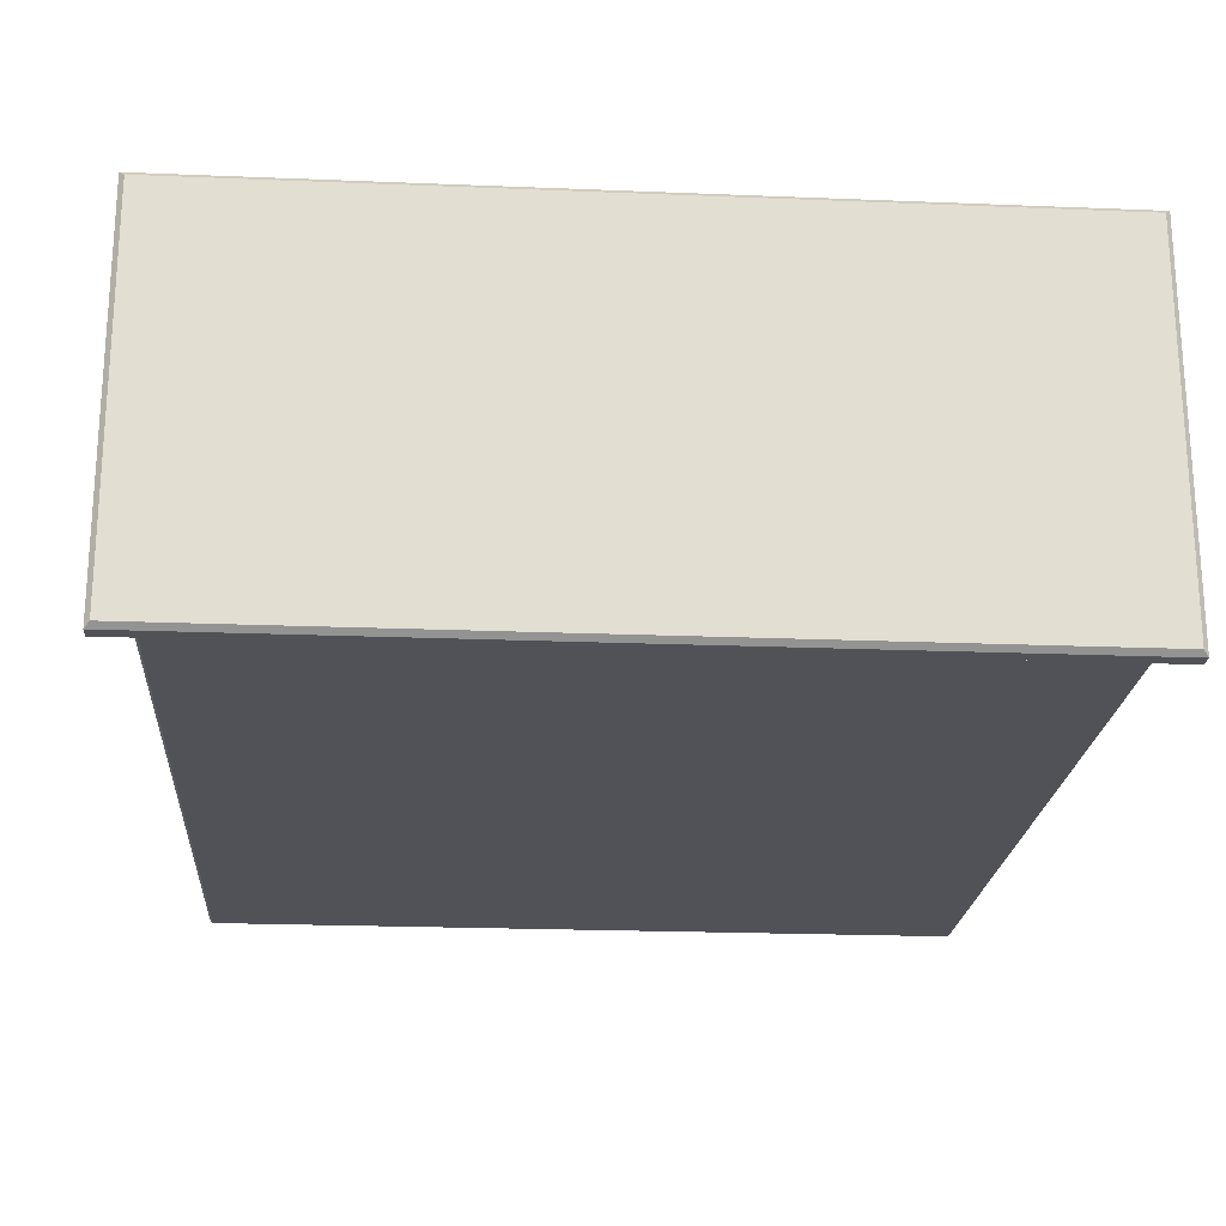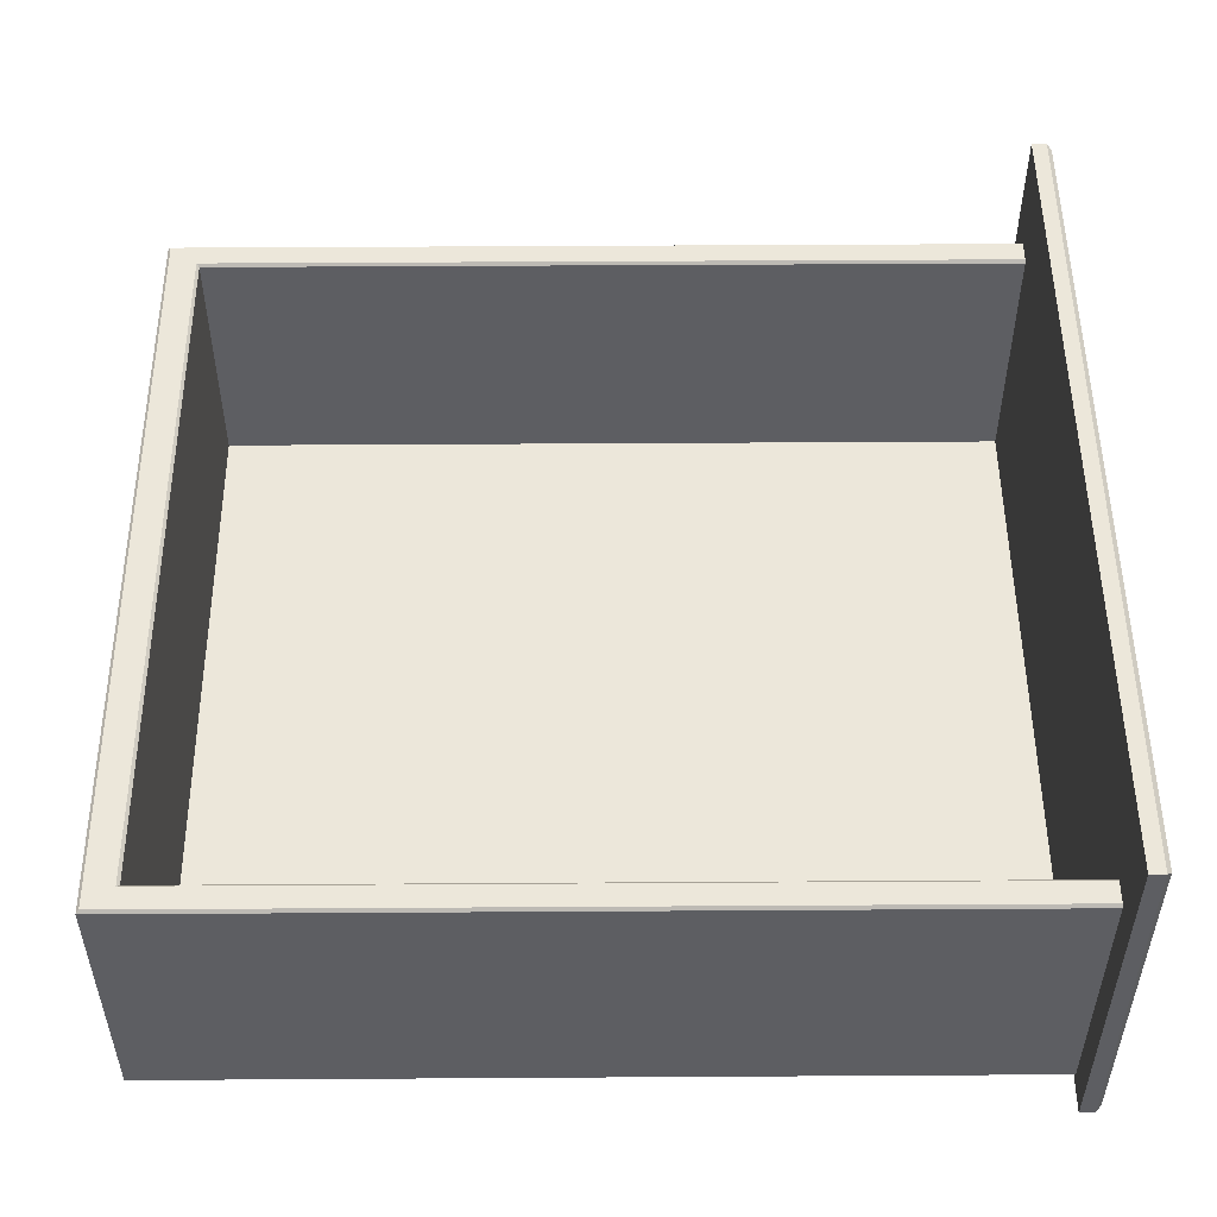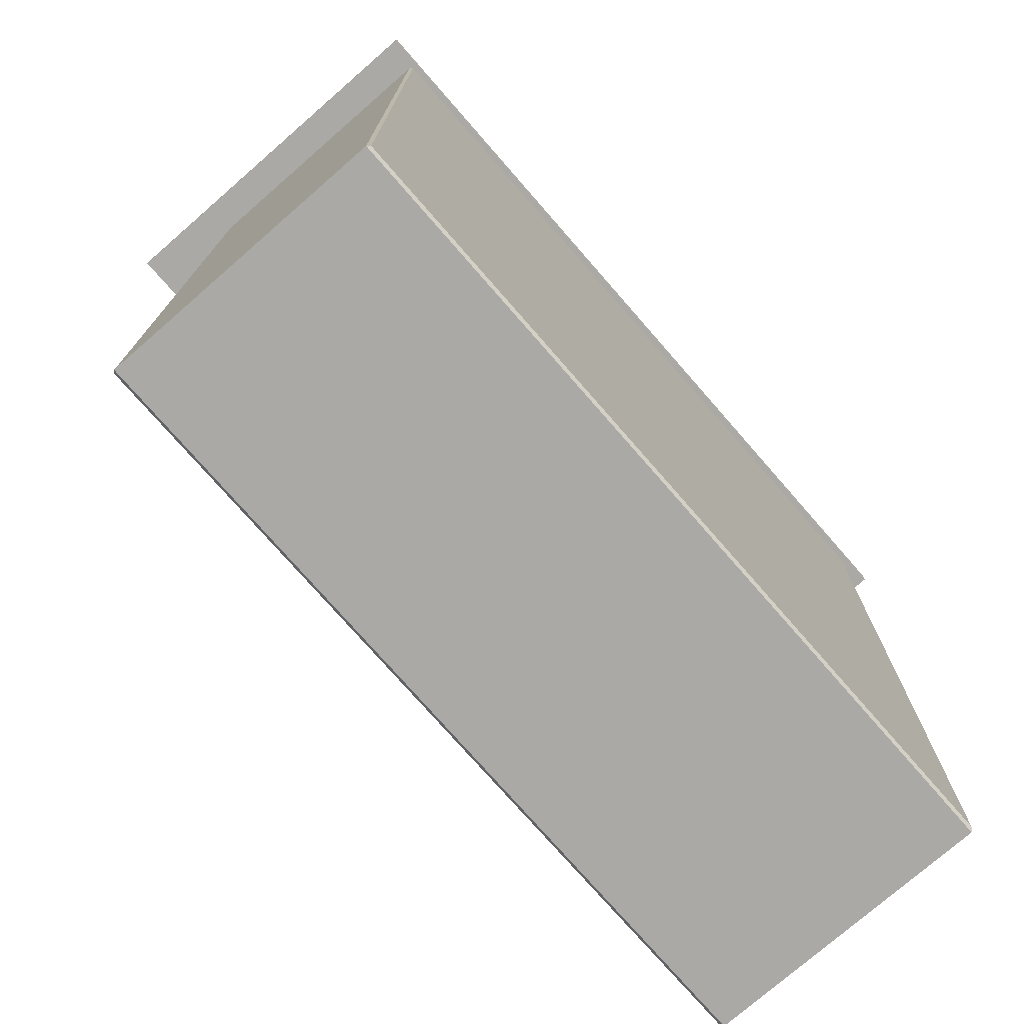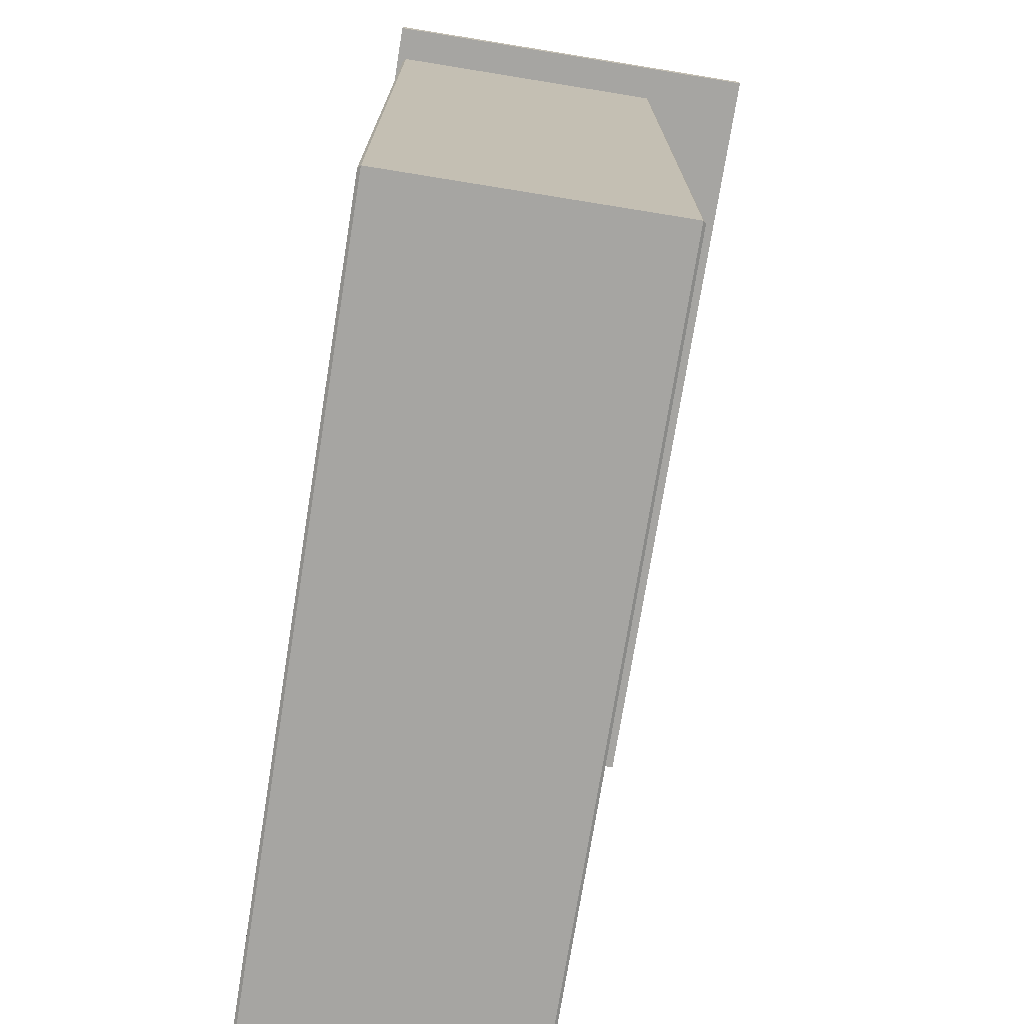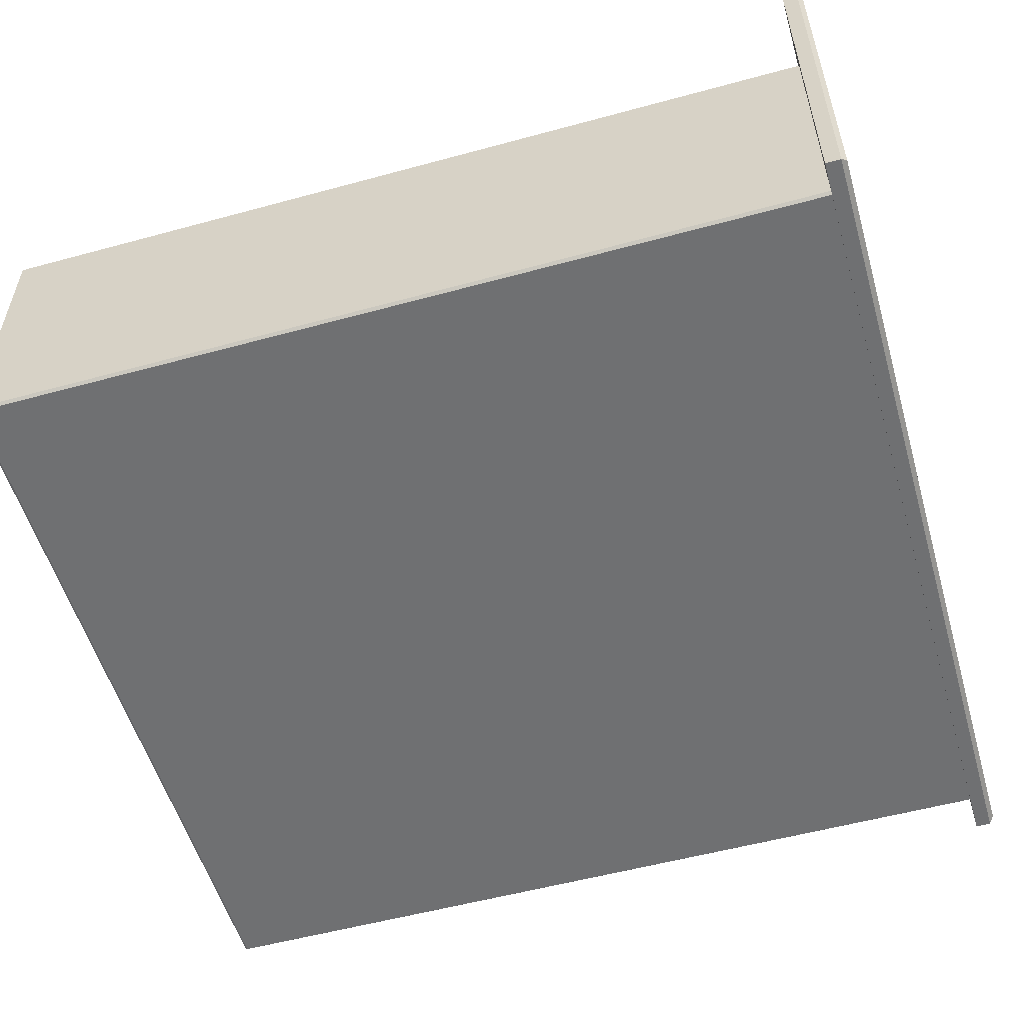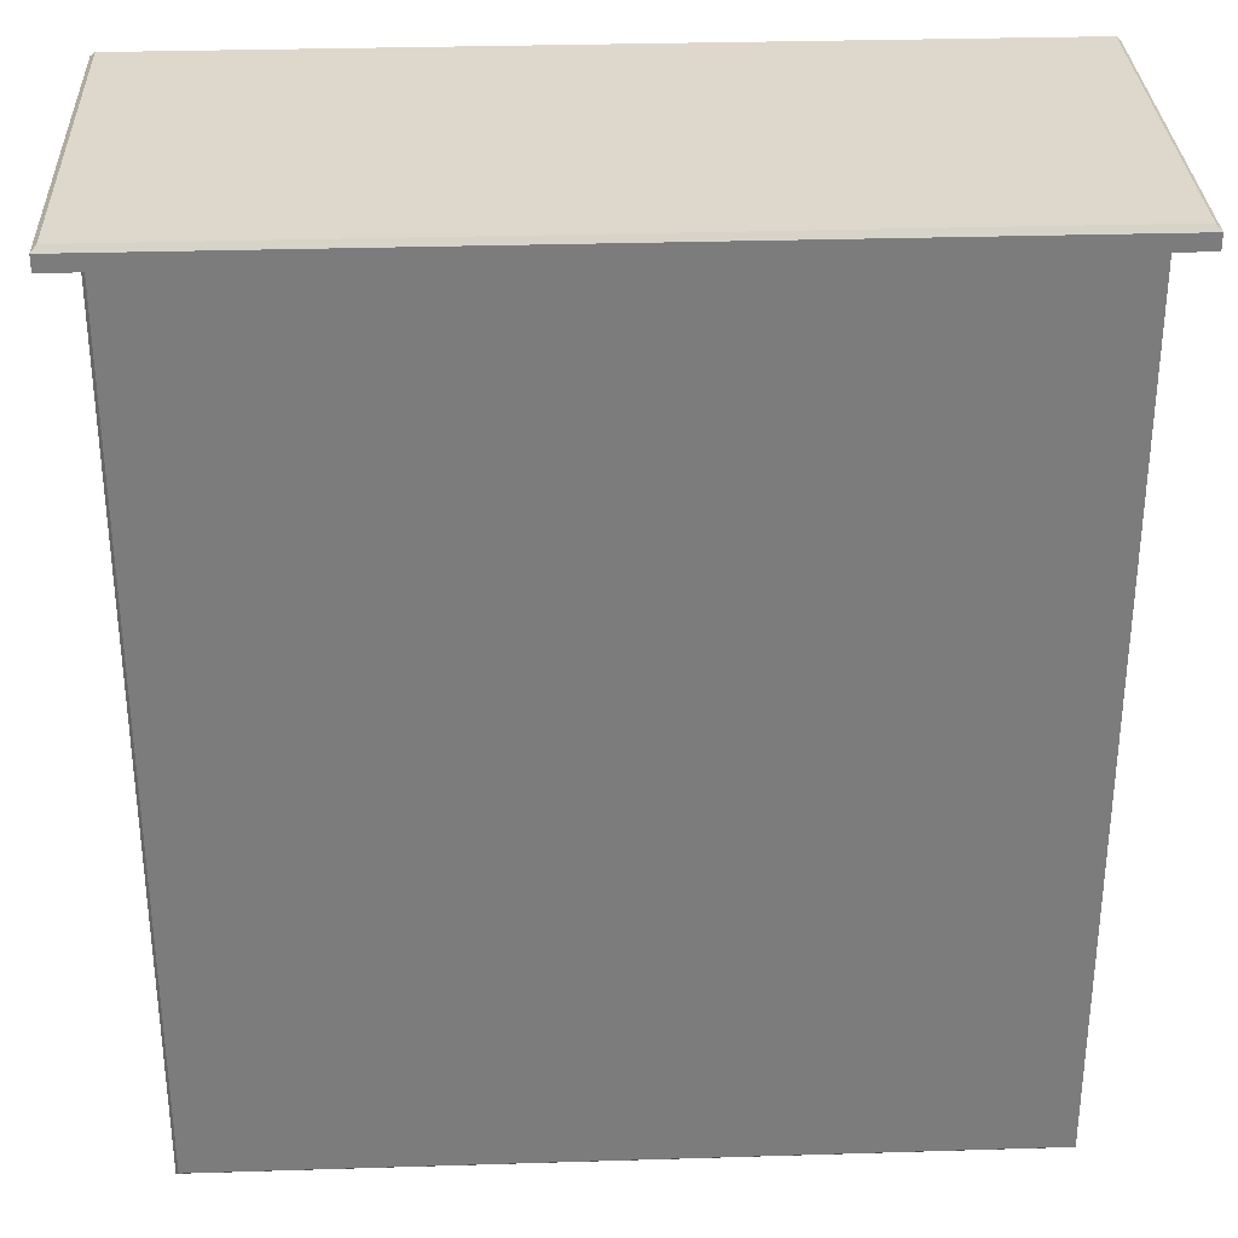
<metadata>
{"format":"obj","ext":"obj","renderer":"f3d","projection":"perspective","resolution":1024,"background":"white","views":[{"elev":-21.5,"azim":-4.1,"up":"+Y"},{"elev":51.3,"azim":-90.4,"up":"+Y"},{"elev":-75.5,"azim":-48.9,"up":"+Z"},{"elev":-73.8,"azim":80.8,"up":"+Z"},{"elev":-54.8,"azim":-73.9,"up":"+Y"},{"elev":31.5,"azim":-2.5,"up":"+Z"}]}
</metadata>
<code>
v -71.88 52.21 43.08
v -5.637 52.21 43.08
v -5.637 52.21 -31.87
v -71.88 52.21 -31.87
v -74.17 76.44 43.08
v -74.42 76.18 43.08
v -74.42 76.18 -34.91
v -74.17 76.44 -34.65
v -74.42 50.79 43.08
v -74.17 50.54 43.08
v -74.17 50.54 -34.65
v -74.42 50.79 -34.91
v -3.345 50.54 43.08
v -3.091 50.79 43.08
v -3.091 50.79 -34.91
v -3.345 50.54 -34.65
v -3.091 76.18 43.08
v -3.345 76.44 43.08
v -3.091 76.18 -34.91
v -3.345 76.44 -34.65
v -5.383 76.44 -32.12
v -5.637 76.18 -31.87
v -72.13 76.44 -32.12
v -71.88 76.18 -31.87
v -5.383 76.44 43.08
v -5.637 76.18 43.08
v -71.88 76.18 43.08
v -72.13 76.44 43.08
v -77.49 85.49 43.08
v -0.02365 85.49 43.08
v -77.49 49.96 43.08
v -0.02365 49.96 43.08
v -77.03 50.42 44.91
v -77.49 49.96 44.45
v -0.4817 50.42 44.91
v -0.02365 49.96 44.45
v -77.03 85.03 44.91
v -77.49 85.49 44.45
v -0.4817 85.03 44.91
v -0.02365 85.49 44.45
f 1 2 3 4
f 6 5 8 7
f 7 8 20 19
f 10 9 12 11
f 11 12 15 16
f 14 13 16 15
f 18 17 19 20
f 21 22 26 25
f 22 21 23 24
f 24 23 28 27
f 21 25 18 20
f 19 17 14 15
f 12 9 6 7
f 16 13 10 11
f 12 7 19 15
f 8 23 21 20
f 8 5 28 23
f 26 22 3 2
f 22 24 4 3
f 24 27 1 4
f 29 30 32 31
f 33 34 36 35
f 34 33 37 38
f 35 36 40 39
f 38 37 39 40
f 33 35 39 37
f 38 40 30 29
f 31 32 36 34
f 36 32 30 40
f 31 34 38 29

</code>
